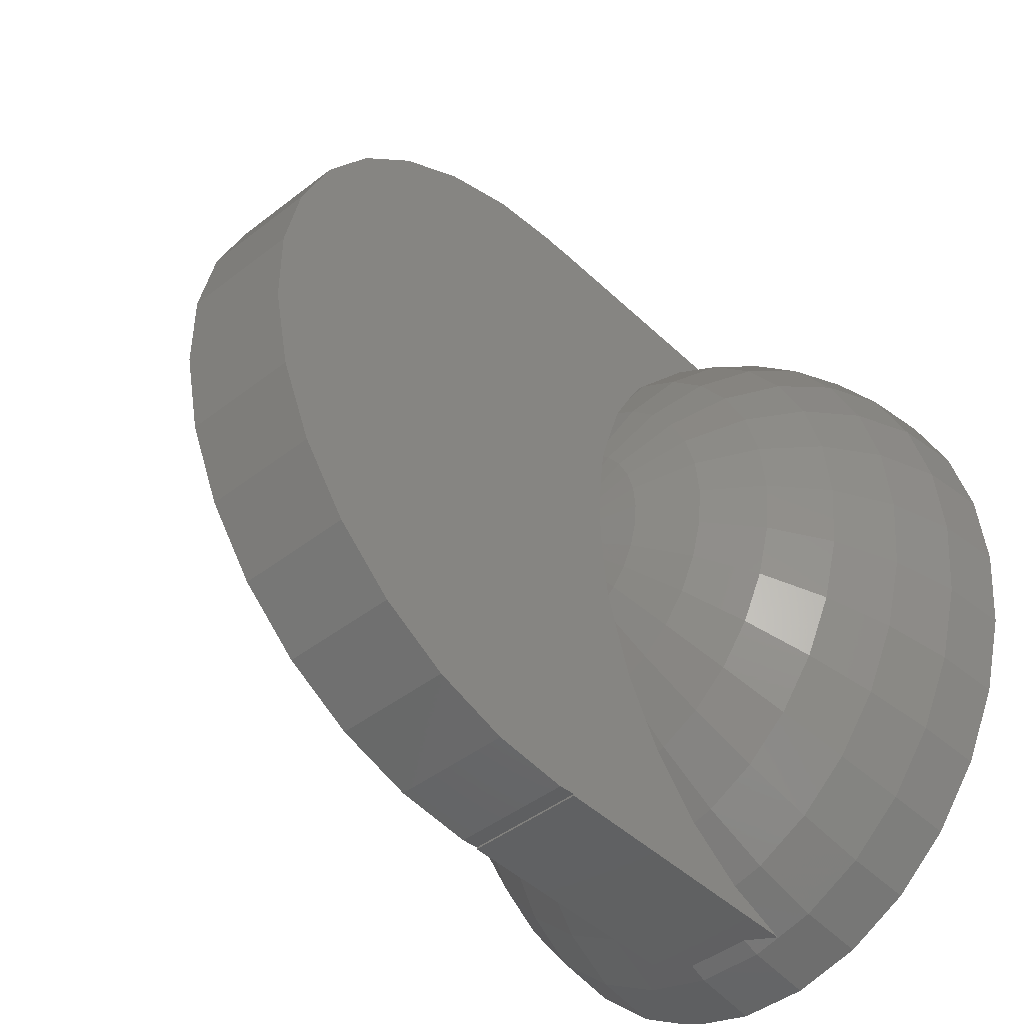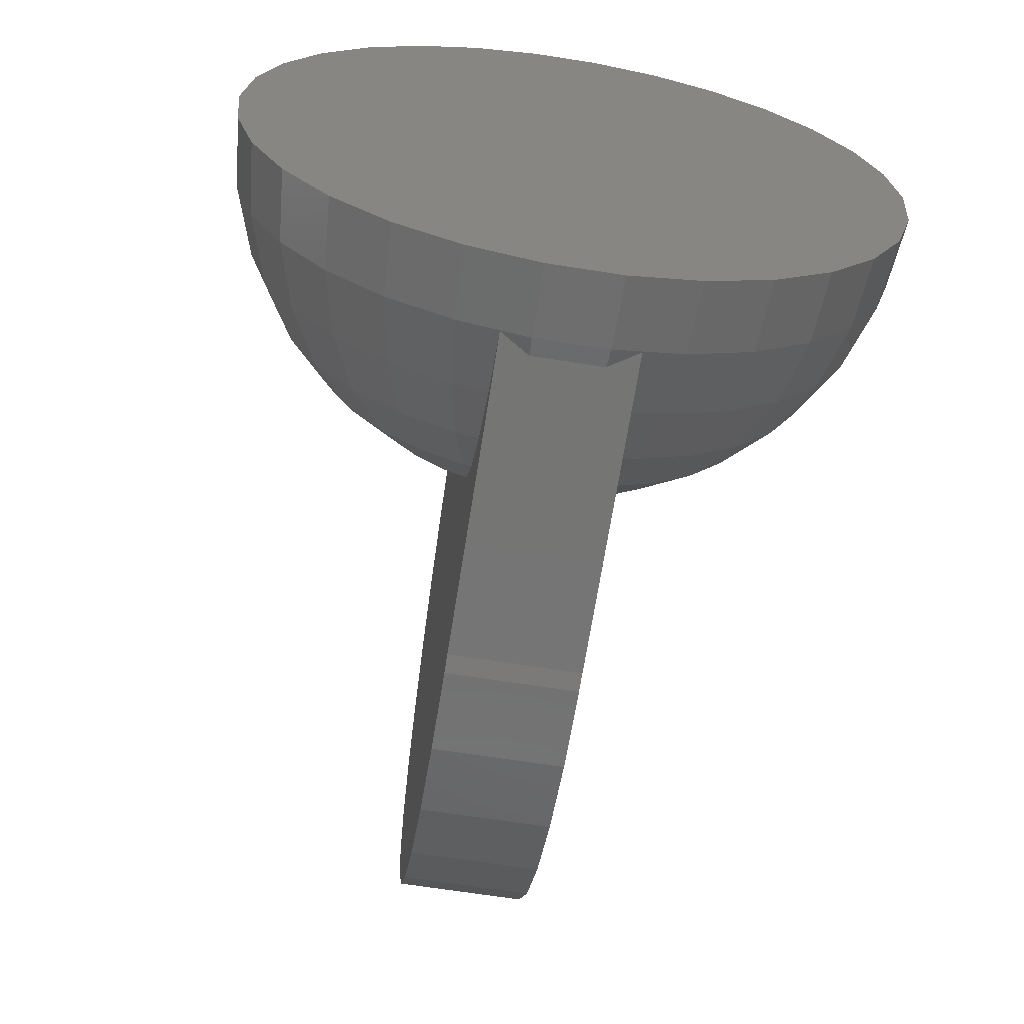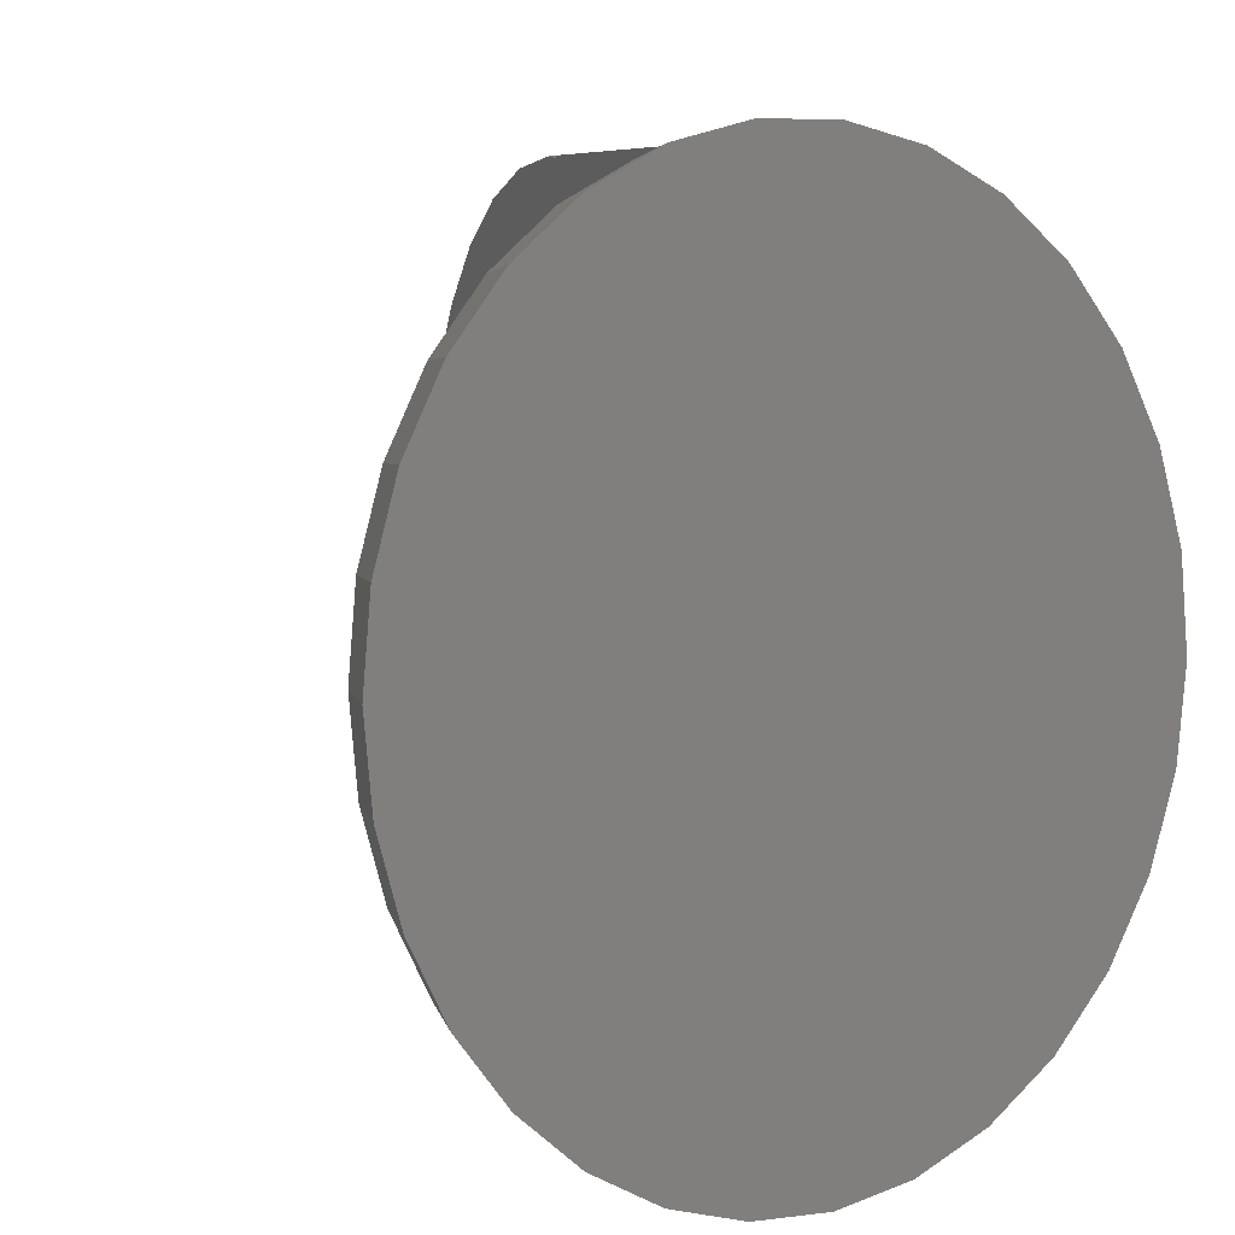
<metadata>
{"format":"stl","ext":"stl","renderer":"f3d","projection":"perspective","resolution":1024,"background":"white","views":[{"elev":-44.5,"azim":42.2,"up":"+Y"},{"elev":-67.4,"azim":171.1,"up":"+Y"},{"elev":7.3,"azim":160.4,"up":"+Y"}]}
</metadata>
<code>
# stl→obj: 322 verts, 640 faces
v -8.42 2.237 1.83
v -8.8 0 0
v -8.608 0 1.83
v -8.608 -2.287 0
v -8.039 4.474 0
v -7.119 6.466 0
v -8.608 2.287 0
v -5.888 8.175 0
v -4.4 9.526 0
v -2.719 10.46 0
v -0.9198 10.94 0
v 0.9198 10.94 0
v 2.719 10.46 0
v 4.4 9.526 0
v 5.888 8.175 0
v 7.119 6.466 0
v 8.039 4.474 0
v 8.608 2.287 0
v 8.8 0 0
v 8.608 -2.287 0
v 8.039 -4.474 0
v 7.119 -6.466 0
v 5.888 -8.175 0
v 4.4 -9.526 0
v 2.719 -10.46 0
v 0.9198 -10.94 0
v -0.9198 -10.94 0
v -2.719 -10.46 0
v -4.4 -9.526 0
v -5.888 -8.175 0
v -7.119 -6.466 0
v -8.039 -4.474 0
v -7.864 4.376 1.83
v -7.344 4.087 3.579
v -7.864 2.089 3.579
v -8.42 -2.237 1.83
v -8.039 0 3.579
v -7.864 -4.376 1.83
v -6.964 -6.324 1.83
v -5.76 -7.996 1.83
v -4.304 -9.318 1.83
v -2.66 -10.23 1.83
v -0.8998 -10.7 1.83
v 0.8998 -10.7 1.83
v 2.66 -10.23 1.83
v 4.304 -9.318 1.83
v 5.76 -7.996 1.83
v 6.964 -6.324 1.83
v 7.864 -4.376 1.83
v 8.42 -2.237 1.83
v 8.608 0 1.83
v 8.42 2.237 1.83
v 7.864 4.376 1.83
v 6.964 6.324 1.83
v 5.76 7.996 1.83
v 4.304 9.318 1.83
v 2.66 10.23 1.83
v 0.8998 10.7 1.83
v -0.8998 10.7 1.83
v -2.66 10.23 1.83
v -4.304 9.318 1.83
v -5.76 7.996 1.83
v -6.964 6.324 1.83
v -6.504 5.907 3.579
v -5.76 5.231 5.173
v -6.504 3.62 5.173
v -6.964 1.85 5.173
v -7.864 -2.089 3.579
v -7.119 0 5.173
v -7.344 -4.087 3.579
v -6.504 -5.907 3.579
v -5.379 -7.468 3.579
v -4.02 -8.703 3.579
v -2.484 -9.557 3.579
v -1.625 -10.5 1.849
v -1.178 -10.5 2.137
v -1.625 -10.18 2.63
v -0.8829 -10.5 2.326
v 0.8829 -10.5 2.326
v 1.625 -10.5 1.849
v 1.625 -10.1 2.825
v 1.625 -9.785 3.579
v 2.484 -9.557 3.579
v 4.02 -8.703 3.579
v 5.379 -7.468 3.579
v 6.504 -5.907 3.579
v 7.344 -4.087 3.579
v 7.864 -2.089 3.579
v 8.039 0 3.579
v 7.864 2.089 3.579
v 7.344 4.087 3.579
v 6.504 5.907 3.579
v 5.379 7.468 3.579
v 4.02 8.703 3.579
v 2.484 9.557 3.579
v 1.625 10.5 1.849
v 1.178 10.5 2.137
v 1.625 10.18 2.63
v 0.8829 10.5 2.326
v -0.8829 10.5 2.326
v -1.625 10.5 1.849
v -1.625 10.1 2.825
v -2.484 9.557 3.579
v -1.625 9.785 3.579
v -4.02 8.703 3.579
v -5.379 7.468 3.579
v -4.764 6.613 5.173
v -3.94 5.47 6.54
v -4.764 4.326 6.54
v -5.379 2.994 6.54
v -5.76 1.53 6.54
v -6.964 -1.85 5.173
v -5.888 0 6.54
v -6.504 -3.62 5.173
v -5.76 -5.231 5.173
v -4.764 -6.613 5.173
v -3.56 -7.707 5.173
v -1.625 -9.785 3.579
v -2.2 -8.464 5.173
v -1.625 -9.111 4.499
v -1.625 -10.5 10
v -1.625 -10.45 10
v -1.625 -10.27 8.317
v -1.625 -9.592 6.229
v -1.625 -8.821 4.894
v 1.625 -10.5 10
v 1.625 -8.616 5.173
v 1.625 -8.049 5.669
v 1.625 -7.052 6.54
v 1.625 -9.208 4.366
v 1.625 -6.781 6.694
v 1.625 -6.252 6.997
v 1.625 -5.422 7.44
v 1.625 -5.083 7.621
v 1.625 -4.116 7.937
v 1.625 -3.518 8.133
v 1.625 -3.135 8.244
v 1.625 -2.703 8.369
v 1.625 -2.307 8.424
v 1.625 -2.256 8.431
v 1.625 -2.045 8.455
v 1.625 -0.5 10
v 2.2 -8.464 5.173
v 3.56 -7.707 5.173
v 4.764 -6.613 5.173
v 5.76 -5.231 5.173
v 6.504 -3.62 5.173
v 6.964 -1.85 5.173
v 7.119 0 5.173
v 6.964 1.85 5.173
v 6.504 3.62 5.173
v 5.76 5.231 5.173
v 4.764 6.613 5.173
v 3.56 7.707 5.173
v 1.625 9.785 3.579
v 2.2 8.464 5.173
v 1.625 9.111 4.499
v 1.625 9.592 6.229
v 1.625 8.821 4.894
v 1.625 10.27 8.317
v 1.625 10.5 10
v 1.625 10.45 10
v -1.625 10.5 10
v -1.625 -2.045 8.455
v -1.625 -0.5 10
v -1.625 -1.476 8.52
v -1.625 9.208 4.366
v -1.625 8.616 5.173
v -1.625 8.049 5.669
v -1.625 7.052 6.54
v -1.625 6.781 6.694
v -1.625 6.252 6.997
v -1.625 5.422 7.44
v -1.625 5.083 7.621
v -1.625 4.116 7.937
v -1.625 3.518 8.133
v -1.625 3.135 8.244
v -1.625 2.703 8.369
v -1.625 2.307 8.424
v -1.625 2.256 8.431
v -1.625 1.583 8.508
v -1.625 1.476 8.52
v -1.625 1.034 8.558
v -1.625 0.9044 8.569
v -1.625 0.5708 8.587
v -1.625 0.4318 8.594
v -1.625 0.1438 8.599
v -1.625 0 8.602
v -1.625 -0.2864 8.597
v -1.625 -0.4318 8.594
v -1.625 -0.7625 8.577
v -1.625 -0.9044 8.569
v -1.625 -1.351 8.531
v -2.2 8.464 5.173
v -3.56 7.707 5.173
v -2.944 6.374 6.54
v -2.2 4.763 7.621
v -2.944 4.087 7.621
v -3.56 3.233 7.621
v -4.02 2.237 7.621
v -4.304 1.144 7.621
v -5.76 -1.53 6.54
v -4.4 0 7.621
v -5.379 -2.994 6.54
v -4.764 -4.326 6.54
v -3.94 -5.47 6.54
v -2.944 -6.374 6.54
v -1.625 -8.616 5.173
v -1.82 -7 6.54
v -1.625 -7.335 6.292
v -1.625 -10.5 10.5
v 1.625 -10.45 10
v 1.625 -10.5 10.5
v 1.625 -5.25 19.59
v 1.625 -7.026 18.3
v 1.625 -8.495 16.67
v 1.625 -10.27 12.68
v 1.625 -9.592 14.77
v 1.625 0.2864 8.597
v 1.625 -1.583 8.508
v 1.625 -1.476 8.52
v 1.625 -1.034 8.558
v 1.625 -0.9044 8.569
v 1.625 -0.5708 8.587
v 1.625 -0.4318 8.594
v 1.625 -0.1438 8.599
v 1.625 0 8.602
v 1.625 0.4318 8.594
v 1.625 0.7625 8.577
v 1.625 0.9044 8.569
v 1.625 1.351 8.531
v 1.625 1.476 8.52
v 1.625 2.191 8.439
v 1.625 2.256 8.431
v 1.625 2.703 8.369
v 1.625 3.518 8.133
v 1.625 5.083 7.621
v 1.625 6.252 6.997
v 1.625 7.052 6.54
v 1.625 7.335 6.292
v 1.625 8.616 5.173
v 1.625 10.5 10.5
v 1.625 10.27 12.68
v 1.625 9.592 14.77
v 1.625 8.495 16.67
v 1.625 7.026 18.3
v 1.625 5.25 19.59
v 1.625 3.245 20.49
v 1.625 1.098 20.94
v 1.625 -1.098 20.94
v 1.625 -3.245 20.49
v 1.82 -2.526 8.369
v 2.2 -1.998 8.369
v 2.944 -4.087 7.621
v 2.2 -4.763 7.621
v 2.944 -6.374 6.54
v 1.82 -7 6.54
v 3.94 -5.47 6.54
v 4.764 -4.326 6.54
v 5.379 -2.994 6.54
v 5.76 -1.53 6.54
v 5.888 0 6.54
v 5.76 1.53 6.54
v 5.379 2.994 6.54
v 4.764 4.326 6.54
v 3.94 5.47 6.54
v 2.944 6.374 6.54
v 1.82 7 6.54
v -1.625 10.5 10.5
v -1.625 10.45 10
v -2.2 -1.998 8.369
v -1.82 -2.526 8.369
v -1.625 -2.191 8.439
v -2.484 -1.383 8.369
v -2.66 -0.7067 8.369
v -2.719 0 8.369
v -2.66 0.7067 8.369
v -2.484 1.383 8.369
v -2.2 1.998 8.369
v -1.82 2.526 8.369
v -1.82 7 6.54
v -1.625 -7.026 18.3
v -1.625 -5.25 19.59
v -1.625 -8.495 16.67
v -1.625 -3.245 20.49
v -1.625 -1.098 20.94
v -1.625 1.098 20.94
v -1.625 3.245 20.49
v -1.625 5.25 19.59
v -1.625 7.026 18.3
v -1.625 8.495 16.67
v -1.625 9.592 14.77
v -1.625 10.27 12.68
v -1.625 -2.256 8.431
v -1.625 -2.703 8.369
v -1.625 -3.518 8.133
v -1.625 -5.083 7.621
v -1.625 -6.252 6.997
v -1.625 -7.052 6.54
v -1.625 -10.27 12.68
v -1.625 -9.592 14.77
v -4.304 -1.144 7.621
v -4.02 -2.237 7.621
v -3.56 -3.233 7.621
v -2.944 -4.087 7.621
v -2.2 -4.763 7.621
v 2.2 4.763 7.621
v 1.82 2.526 8.369
v 2.2 1.998 8.369
v 2.484 1.383 8.369
v 2.66 0.7067 8.369
v 2.719 0 8.369
v 2.66 -0.7067 8.369
v 2.484 -1.383 8.369
v 4.02 -2.237 7.621
v 3.56 -3.233 7.621
v 4.304 -1.144 7.621
v 4.4 0 7.621
v 4.304 1.144 7.621
v 4.02 2.237 7.621
v 3.56 3.233 7.621
v 2.944 4.087 7.621
f 1 2 3
f 3 2 4
f 5 6 7
f 7 6 8
f 7 8 9
f 7 9 10
f 7 10 11
f 7 11 12
f 7 12 13
f 7 13 14
f 7 14 15
f 7 15 16
f 7 16 17
f 7 17 18
f 7 18 19
f 7 19 20
f 7 20 21
f 7 21 22
f 7 22 23
f 7 23 24
f 7 24 25
f 7 25 26
f 7 26 27
f 7 27 28
f 7 28 29
f 7 29 30
f 7 30 31
f 7 31 32
f 7 32 4
f 7 4 2
f 7 2 1
f 33 7 1
f 33 1 34
f 34 1 35
f 1 3 35
f 3 4 36
f 35 3 37
f 37 3 36
f 36 4 32
f 5 7 33
f 38 36 32
f 38 32 31
f 39 38 31
f 39 31 30
f 40 39 30
f 40 30 29
f 41 40 29
f 41 29 28
f 42 41 28
f 42 28 27
f 43 42 27
f 43 27 26
f 44 43 26
f 25 44 26
f 45 44 25
f 24 45 25
f 46 45 24
f 23 46 24
f 47 46 23
f 22 47 23
f 48 47 22
f 21 48 22
f 49 48 21
f 20 49 21
f 50 49 20
f 19 50 20
f 51 50 19
f 18 51 19
f 18 52 51
f 18 17 52
f 17 53 52
f 17 16 53
f 16 54 53
f 16 15 54
f 15 55 54
f 15 14 55
f 14 56 55
f 14 13 56
f 13 57 56
f 13 12 57
f 12 58 57
f 11 59 12
f 12 59 58
f 11 10 59
f 59 10 60
f 10 9 60
f 60 9 61
f 9 8 61
f 61 8 62
f 8 6 62
f 62 6 63
f 6 5 63
f 63 5 33
f 63 33 64
f 64 33 34
f 64 34 65
f 65 34 66
f 34 35 66
f 66 35 67
f 35 37 67
f 37 36 68
f 68 36 38
f 67 37 69
f 69 37 68
f 68 38 70
f 70 38 39
f 71 70 39
f 71 39 40
f 72 71 40
f 72 40 41
f 73 72 41
f 73 41 42
f 74 73 42
f 75 42 43
f 76 75 43
f 74 42 77
f 75 77 42
f 78 76 43
f 78 43 44
f 79 78 44
f 80 79 44
f 45 80 44
f 81 80 45
f 82 81 45
f 83 82 45
f 46 83 45
f 84 83 46
f 47 84 46
f 85 84 47
f 48 85 47
f 86 85 48
f 49 86 48
f 87 86 49
f 50 87 49
f 88 87 50
f 51 88 50
f 89 88 51
f 52 89 51
f 52 90 89
f 53 90 52
f 53 91 90
f 53 54 91
f 54 92 91
f 54 55 92
f 55 93 92
f 55 56 93
f 56 94 93
f 56 57 94
f 57 95 94
f 58 96 57
f 58 97 96
f 57 98 95
f 98 57 96
f 58 99 97
f 59 100 58
f 58 100 99
f 60 101 59
f 60 102 101
f 100 59 101
f 60 103 102
f 102 103 104
f 60 61 103
f 103 61 105
f 61 62 105
f 105 62 106
f 62 63 106
f 106 63 64
f 106 64 107
f 107 64 65
f 107 65 108
f 108 65 109
f 65 66 109
f 109 66 110
f 66 67 110
f 110 67 111
f 67 69 111
f 69 68 112
f 112 68 70
f 111 69 113
f 113 69 112
f 112 70 114
f 114 70 71
f 114 71 115
f 115 71 72
f 116 115 72
f 116 72 73
f 117 116 73
f 117 73 74
f 118 74 77
f 119 117 74
f 119 74 118
f 120 119 118
f 75 121 77
f 77 121 122
f 77 122 123
f 77 123 124
f 124 125 120
f 124 120 118
f 124 118 77
f 121 75 76
f 79 121 78
f 78 121 76
f 80 121 79
f 80 126 121
f 127 128 126
f 126 80 81
f 128 129 126
f 82 126 81
f 82 130 126
f 130 127 126
f 129 131 126
f 132 133 126
f 134 135 126
f 131 132 126
f 135 136 126
f 133 134 126
f 136 137 126
f 138 139 126
f 140 141 126
f 137 138 126
f 139 140 126
f 141 142 126
f 130 82 83
f 127 130 83
f 143 127 83
f 84 143 83
f 144 143 84
f 85 144 84
f 145 144 85
f 86 145 85
f 146 145 86
f 87 146 86
f 147 146 87
f 88 147 87
f 148 147 88
f 89 148 88
f 149 148 89
f 90 149 89
f 90 150 149
f 91 150 90
f 91 151 150
f 92 151 91
f 92 152 151
f 92 93 152
f 93 153 152
f 93 94 153
f 94 154 153
f 94 95 154
f 98 155 95
f 95 156 154
f 157 156 155
f 155 156 95
f 158 159 157
f 155 158 157
f 155 98 158
f 98 96 158
f 96 160 158
f 96 161 160
f 162 160 161
f 101 163 100
f 100 163 161
f 97 161 96
f 99 161 97
f 100 161 99
f 164 165 166
f 166 165 163
f 102 163 101
f 104 163 102
f 167 163 104
f 168 163 167
f 169 163 168
f 170 163 169
f 171 163 170
f 172 163 171
f 173 163 172
f 174 163 173
f 175 163 174
f 176 163 175
f 177 163 176
f 178 163 177
f 179 163 178
f 180 163 179
f 181 163 180
f 182 163 181
f 183 163 182
f 184 163 183
f 185 163 184
f 186 163 185
f 187 163 186
f 188 163 187
f 189 163 188
f 190 163 189
f 191 163 190
f 192 163 191
f 193 163 192
f 166 163 193
f 104 103 167
f 103 194 167
f 167 194 168
f 103 105 194
f 194 105 195
f 105 106 195
f 195 106 107
f 195 107 196
f 196 107 108
f 196 108 197
f 197 108 198
f 108 109 198
f 198 109 199
f 109 110 199
f 199 110 200
f 110 111 200
f 200 111 201
f 111 113 201
f 113 112 202
f 202 112 114
f 201 113 203
f 203 113 202
f 202 114 204
f 204 114 115
f 204 115 205
f 205 115 116
f 205 116 206
f 206 116 117
f 207 206 117
f 207 117 119
f 125 119 120
f 208 119 125
f 209 207 119
f 209 119 208
f 210 209 208
f 122 211 123
f 122 212 213
f 213 211 122
f 122 121 126
f 212 122 126
f 142 212 126
f 214 215 216
f 217 214 218
f 218 214 216
f 213 214 217
f 212 214 213
f 142 214 212
f 219 214 142
f 220 142 141
f 221 142 220
f 222 142 221
f 223 142 222
f 224 142 223
f 225 142 224
f 226 142 225
f 227 142 226
f 219 142 227
f 228 214 219
f 229 214 228
f 230 214 229
f 231 214 230
f 232 214 231
f 233 214 232
f 234 214 233
f 235 214 234
f 236 214 235
f 237 214 236
f 238 214 237
f 239 214 238
f 240 214 239
f 241 214 240
f 158 214 241
f 158 241 159
f 160 214 158
f 242 214 160
f 243 214 242
f 244 214 243
f 245 214 244
f 246 214 245
f 247 214 246
f 248 214 247
f 249 214 248
f 250 214 249
f 251 214 250
f 141 140 252
f 220 141 253
f 253 141 252
f 140 139 252
f 139 138 252
f 138 137 254
f 252 138 254
f 137 136 255
f 254 137 255
f 136 135 255
f 135 134 255
f 134 133 256
f 255 134 256
f 133 132 257
f 256 133 257
f 132 131 257
f 131 129 257
f 129 128 143
f 257 129 143
f 128 127 143
f 144 257 143
f 256 257 144
f 145 256 144
f 258 256 145
f 146 258 145
f 259 258 146
f 147 259 146
f 260 259 147
f 148 260 147
f 261 260 148
f 149 261 148
f 262 261 149
f 150 262 149
f 150 263 262
f 151 263 150
f 151 264 263
f 152 264 151
f 152 265 264
f 153 265 152
f 153 266 265
f 153 154 266
f 154 267 266
f 154 156 267
f 156 159 241
f 157 159 156
f 156 268 267
f 241 240 268
f 156 241 268
f 269 242 270
f 162 242 160
f 270 242 162
f 163 165 270
f 162 163 270
f 162 161 163
f 166 271 272
f 164 166 273
f 273 166 272
f 193 271 166
f 192 274 271
f 193 192 271
f 191 274 192
f 190 275 274
f 191 190 274
f 189 275 190
f 188 276 275
f 189 188 275
f 187 276 188
f 277 276 187
f 186 277 187
f 185 277 186
f 278 277 185
f 184 278 185
f 183 278 184
f 279 278 183
f 182 279 183
f 181 279 182
f 280 279 181
f 180 280 181
f 179 280 180
f 178 280 179
f 177 198 280
f 178 177 280
f 197 198 177
f 176 197 177
f 175 197 176
f 174 197 175
f 173 196 197
f 174 173 197
f 281 196 173
f 172 281 173
f 171 281 172
f 170 281 171
f 169 194 281
f 170 169 281
f 168 194 169
f 282 283 284
f 284 283 285
f 284 285 286
f 284 286 287
f 284 287 288
f 284 288 289
f 284 289 290
f 284 290 291
f 284 291 292
f 284 292 293
f 284 293 269
f 284 269 270
f 284 270 165
f 284 165 164
f 284 164 273
f 284 273 294
f 284 294 295
f 295 296 284
f 296 297 284
f 297 298 284
f 298 299 284
f 299 210 284
f 284 210 208
f 208 125 284
f 284 125 124
f 284 124 123
f 284 123 211
f 284 211 300
f 284 300 301
f 194 195 281
f 281 195 196
f 198 199 280
f 280 199 279
f 199 200 279
f 279 200 278
f 200 201 278
f 278 201 277
f 201 203 277
f 203 202 302
f 302 202 204
f 277 203 276
f 276 203 302
f 302 204 303
f 303 204 205
f 303 205 304
f 304 205 206
f 304 206 305
f 305 206 207
f 305 207 306
f 306 207 209
f 299 209 210
f 297 306 209
f 298 297 209
f 298 209 299
f 217 300 211
f 213 217 211
f 283 282 215
f 214 283 215
f 285 283 214
f 251 285 214
f 286 285 251
f 250 286 251
f 287 286 250
f 249 287 250
f 288 287 249
f 248 288 249
f 289 288 248
f 247 289 248
f 290 289 247
f 246 290 247
f 290 246 291
f 291 246 245
f 291 245 292
f 292 245 244
f 292 244 293
f 293 244 243
f 293 243 269
f 269 243 242
f 240 239 268
f 239 238 268
f 238 237 307
f 268 238 307
f 237 236 307
f 236 235 308
f 307 236 308
f 235 234 308
f 234 233 308
f 233 232 309
f 308 233 309
f 232 231 309
f 231 230 310
f 309 231 310
f 230 229 310
f 229 228 311
f 310 229 311
f 228 219 311
f 219 227 312
f 311 219 312
f 227 226 312
f 226 225 313
f 312 226 313
f 225 224 313
f 224 223 314
f 313 224 314
f 223 222 314
f 222 221 253
f 314 222 253
f 221 220 253
f 218 301 300
f 217 218 300
f 216 284 301
f 218 216 301
f 215 282 284
f 216 215 284
f 314 253 315
f 315 253 316
f 253 252 316
f 316 252 254
f 316 254 259
f 259 254 258
f 254 255 258
f 258 255 256
f 260 316 259
f 315 316 260
f 261 315 260
f 317 315 261
f 262 317 261
f 318 317 262
f 263 318 262
f 263 319 318
f 264 319 263
f 264 320 319
f 265 320 264
f 265 321 320
f 266 321 265
f 266 322 321
f 267 322 266
f 267 307 322
f 267 268 307
f 273 272 294
f 272 306 296
f 295 272 296
f 272 305 306
f 271 305 272
f 294 272 295
f 271 304 305
f 274 304 271
f 274 303 304
f 275 303 274
f 275 302 303
f 276 302 275
f 296 306 297
f 307 308 322
f 322 308 309
f 322 309 321
f 321 309 310
f 321 310 320
f 320 310 311
f 320 311 319
f 319 311 312
f 312 313 318
f 319 312 318
f 318 313 317
f 313 314 317
f 317 314 315

</code>
